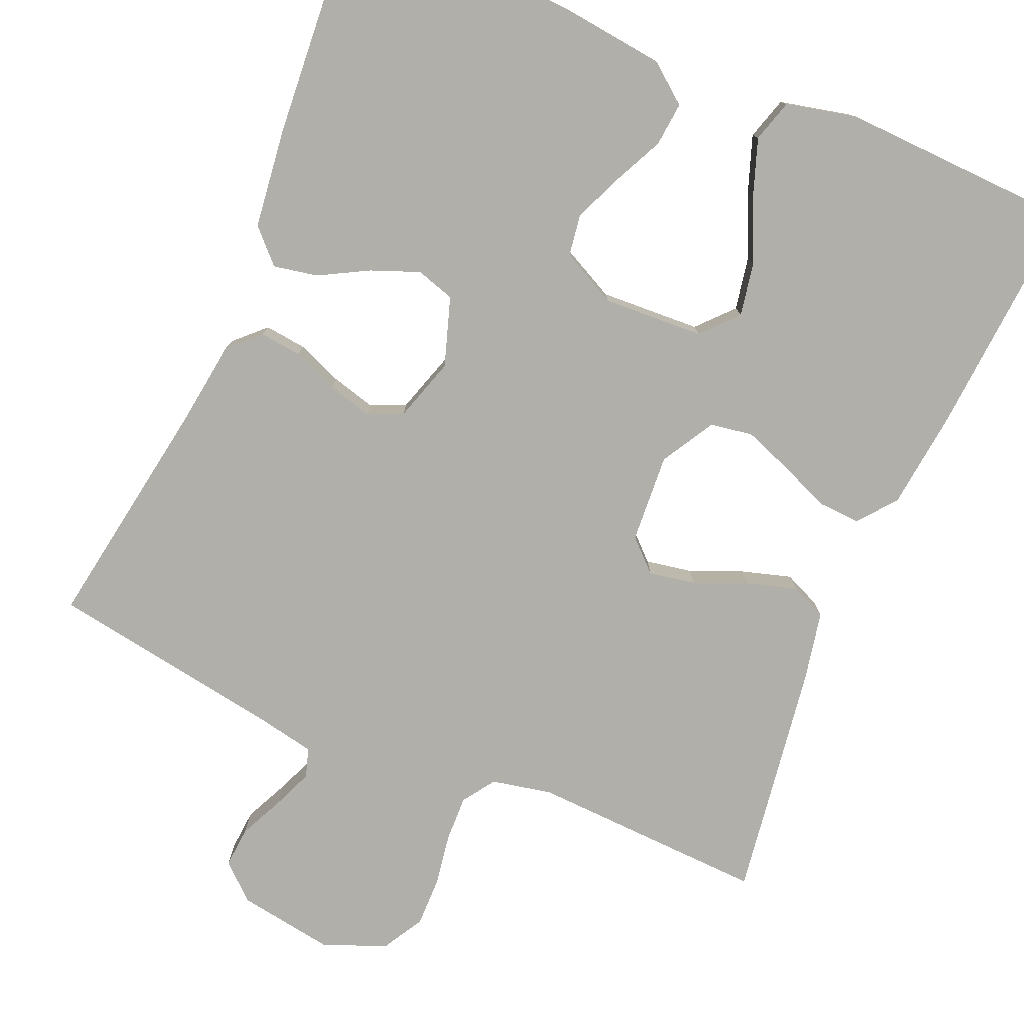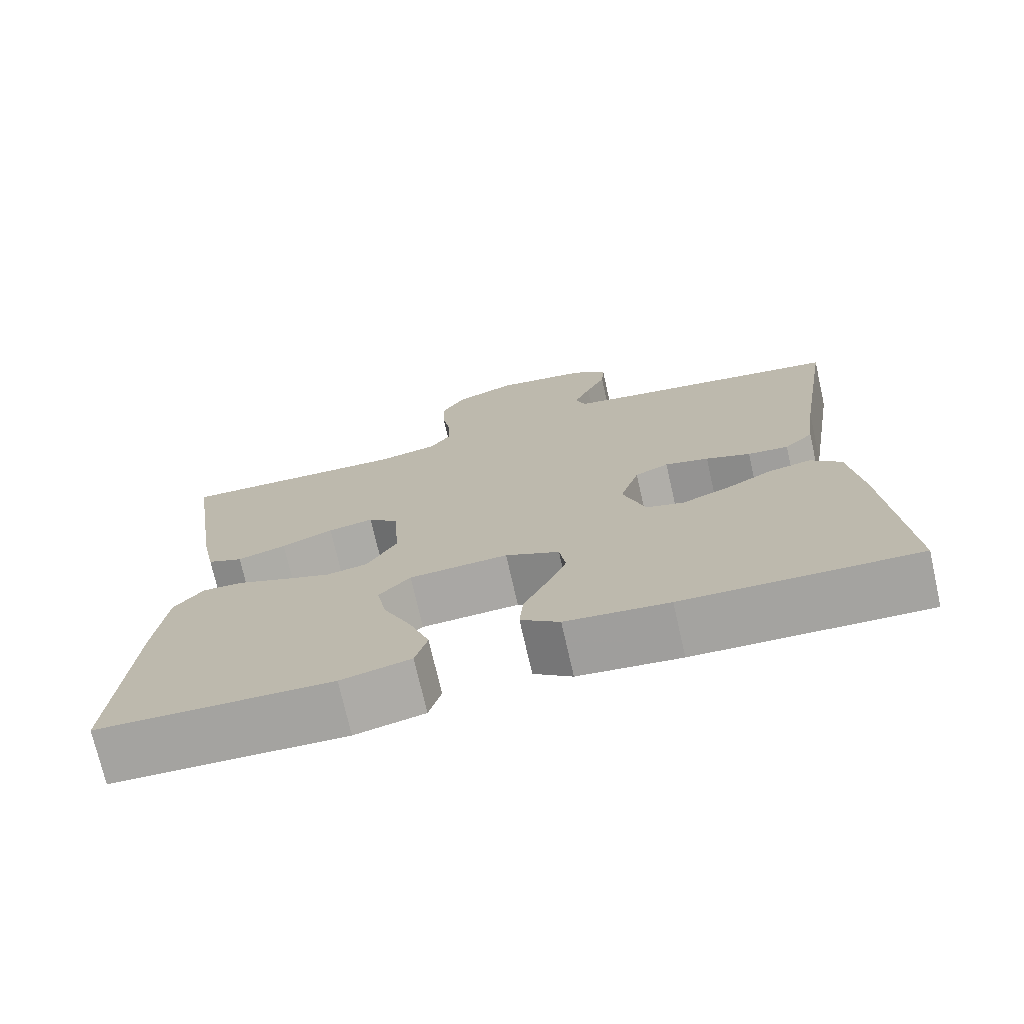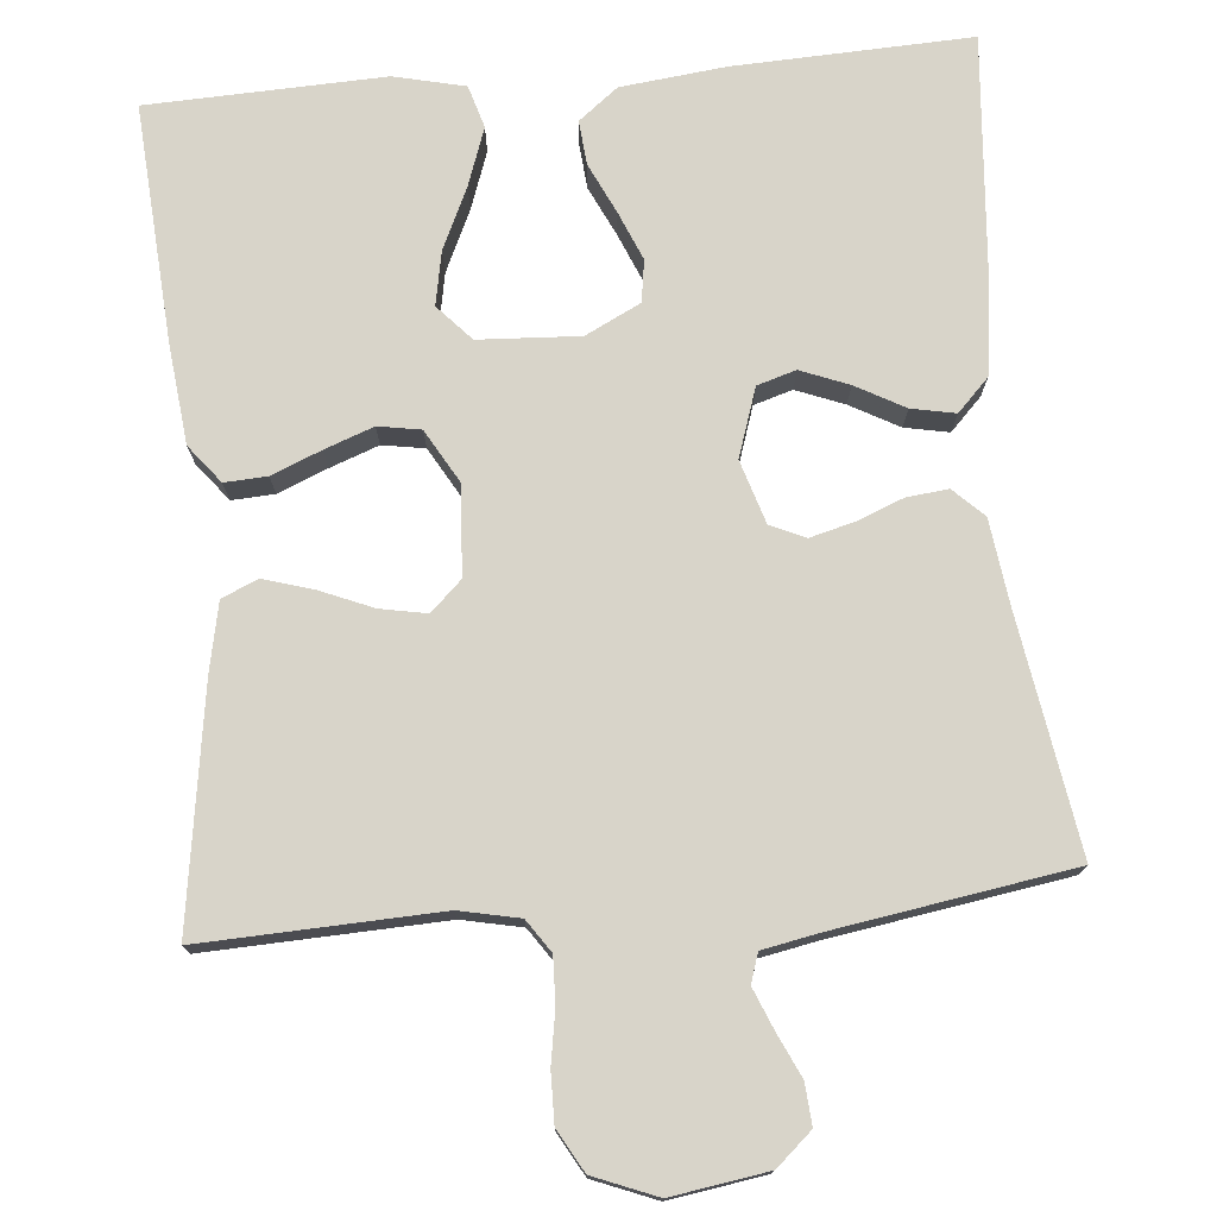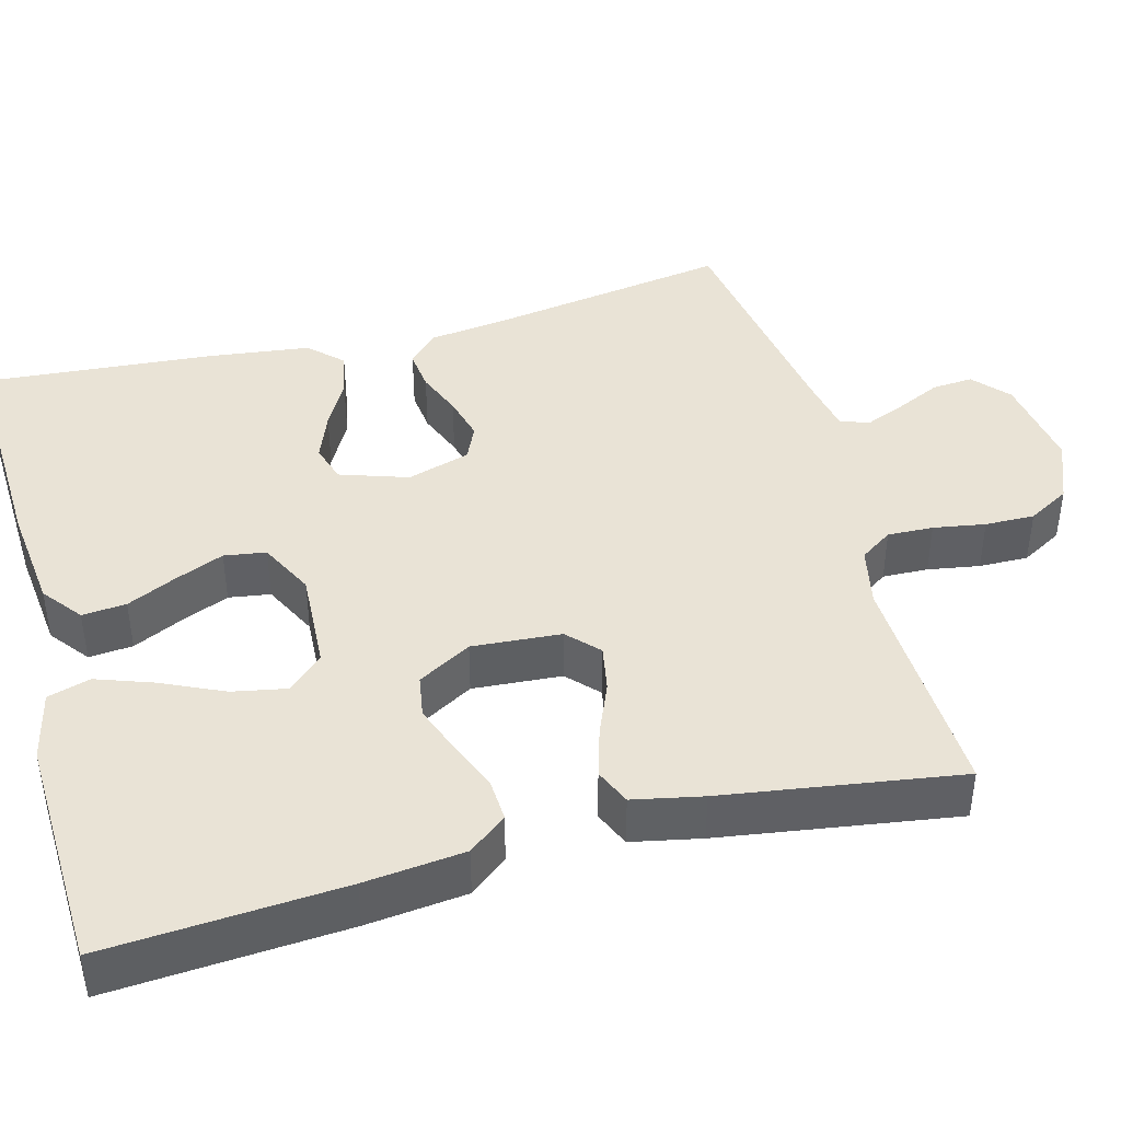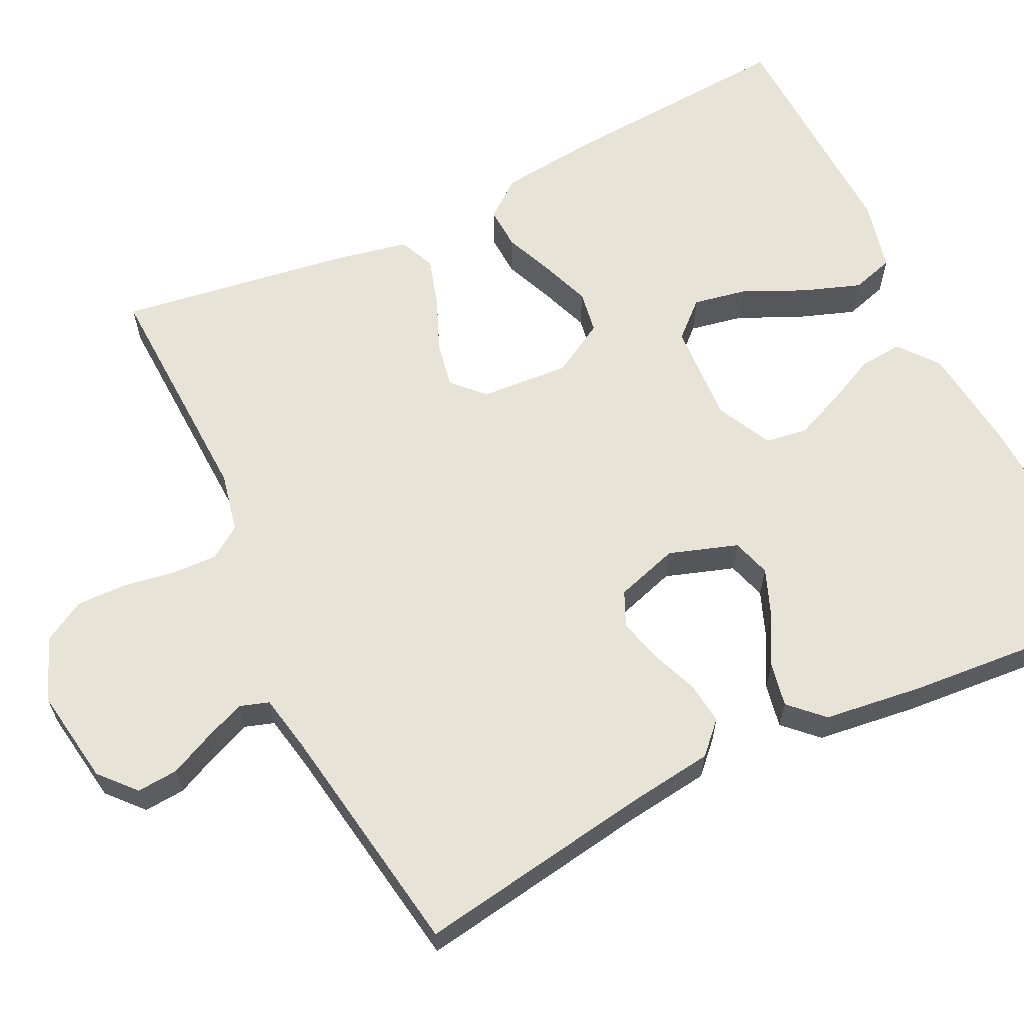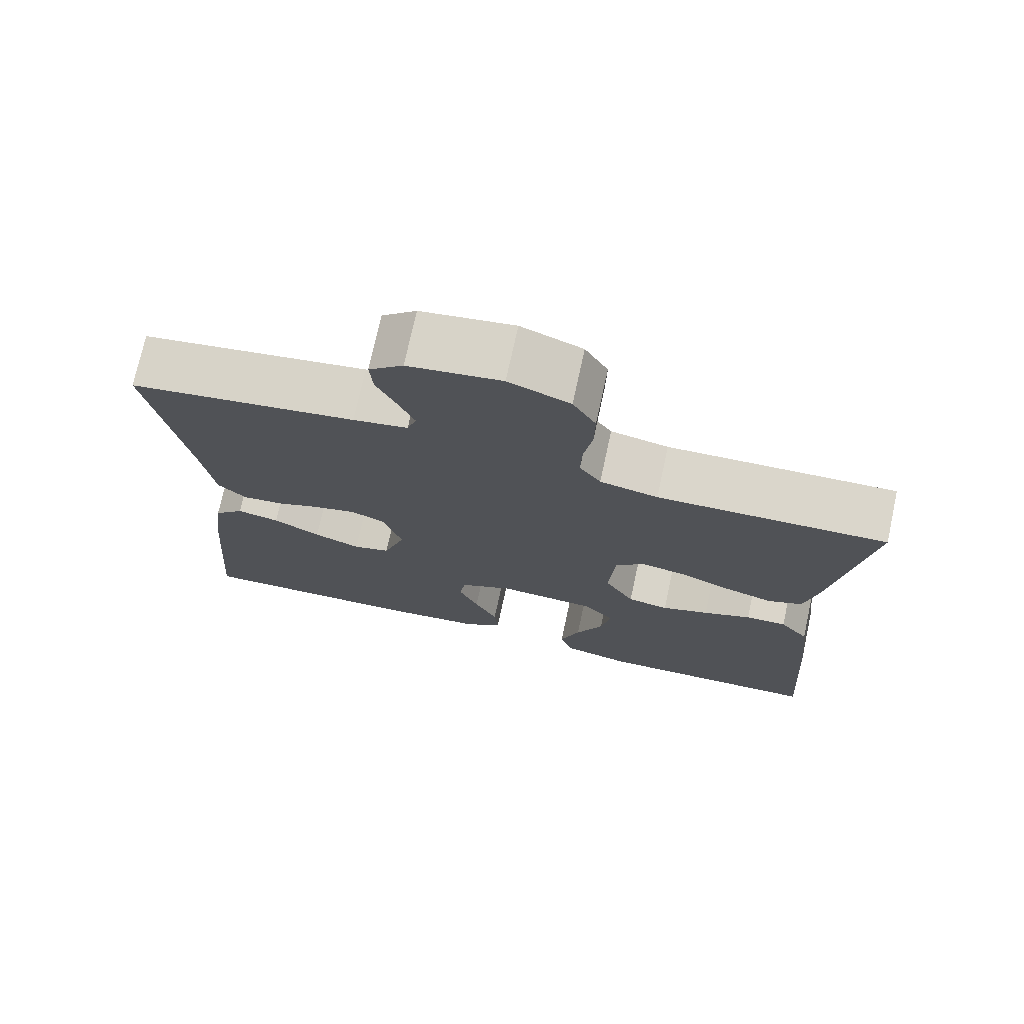
<metadata>
{"format":"obj","ext":"obj","renderer":"f3d","projection":"perspective","resolution":1024,"background":"white","views":[{"elev":-78.0,"azim":156.7,"up":"+Y"},{"elev":-73.7,"azim":12.8,"up":"+Z"},{"elev":75.4,"azim":-5.1,"up":"+Y"},{"elev":42.2,"azim":-105.0,"up":"+Y"},{"elev":62.6,"azim":64.1,"up":"+Y"},{"elev":73.9,"azim":-167.7,"up":"+Z"}]}
</metadata>
<code>
v -0.5 0.07 0.5
v -0.2 0.07 0.488
v -0.124 0.07 0.504
v -0.096 0.07 0.545
v -0.098 0.07 0.603
v -0.109 0.07 0.669
v -0.11 0.07 0.732
v -0.08 0.07 0.785
v 0 0.07 0.817
v 0.122 0.07 0.798
v 0.167 0.07 0.758
v 0.163 0.07 0.706
v 0.137 0.07 0.65
v 0.116 0.07 0.599
v 0.128 0.07 0.562
v 0.2 0.07 0.548
v 0.5 0.07 0.5
v 0.452 0.07 0.2
v 0.438 0.07 0.093
v 0.4 0.07 0.056
v 0.347 0.07 0.062
v 0.289 0.07 0.085
v 0.232 0.07 0.1
v 0.188 0.07 0.08
v 0.163 0.07 0
v 0.192 0.07 -0.087
v 0.241 0.07 -0.102
v 0.302 0.07 -0.078
v 0.364 0.07 -0.044
v 0.42 0.07 -0.033
v 0.46 0.07 -0.074
v 0.476 0.07 -0.2
v 0.5 0.07 -0.5
v 0.2 0.07 -0.488
v 0.067 0.07 -0.473
v 0.017 0.07 -0.434
v 0.022 0.07 -0.378
v 0.052 0.07 -0.315
v 0.078 0.07 -0.253
v 0.07 0.07 -0.2
v 0 0.07 -0.165
v -0.128 0.07 -0.172
v -0.169 0.07 -0.217
v -0.156 0.07 -0.285
v -0.12 0.07 -0.363
v -0.094 0.07 -0.436
v -0.11 0.07 -0.49
v -0.2 0.07 -0.511
v -0.5 0.07 -0.5
v -0.479 0.07 -0.2
v -0.465 0.07 -0.073
v -0.427 0.07 -0.025
v -0.373 0.07 -0.028
v -0.31 0.07 -0.054
v -0.248 0.07 -0.077
v -0.194 0.07 -0.068
v -0.155 0.07 0
v -0.163 0.07 0.113
v -0.202 0.07 0.15
v -0.261 0.07 0.139
v -0.328 0.07 0.111
v -0.391 0.07 0.092
v -0.437 0.07 0.112
v -0.455 0.07 0.2
v -0.5 0 0.5
v -0.2 0 0.488
v -0.124 0 0.504
v -0.096 0 0.545
v -0.098 0 0.603
v -0.109 0 0.669
v -0.11 0 0.732
v -0.08 0 0.785
v 0 0 0.817
v 0.122 0 0.798
v 0.167 0 0.758
v 0.163 0 0.706
v 0.137 0 0.65
v 0.116 0 0.599
v 0.128 0 0.562
v 0.2 0 0.548
v 0.5 0 0.5
v 0.452 0 0.2
v 0.438 0 0.093
v 0.4 0 0.056
v 0.347 0 0.062
v 0.289 0 0.085
v 0.232 0 0.1
v 0.188 0 0.08
v 0.163 0 0
v 0.192 0 -0.087
v 0.241 0 -0.102
v 0.302 0 -0.078
v 0.364 0 -0.044
v 0.42 0 -0.033
v 0.46 0 -0.074
v 0.476 0 -0.2
v 0.5 0 -0.5
v 0.2 0 -0.488
v 0.067 0 -0.473
v 0.017 0 -0.434
v 0.022 0 -0.378
v 0.052 0 -0.315
v 0.078 0 -0.253
v 0.07 0 -0.2
v 0 0 -0.165
v -0.128 0 -0.172
v -0.169 0 -0.217
v -0.156 0 -0.285
v -0.12 0 -0.363
v -0.094 0 -0.436
v -0.11 0 -0.49
v -0.2 0 -0.511
v -0.5 0 -0.5
v -0.479 0 -0.2
v -0.465 0 -0.073
v -0.427 0 -0.025
v -0.373 0 -0.028
v -0.31 0 -0.054
v -0.248 0 -0.077
v -0.194 0 -0.068
v -0.155 0 0
v -0.163 0 0.113
v -0.202 0 0.15
v -0.261 0 0.139
v -0.328 0 0.111
v -0.391 0 0.092
v -0.437 0 0.112
v -0.455 0 0.2
f 64 1 2
f 63 64 2
f 62 63 2
f 61 62 2
f 60 61 2
f 59 60 2 3
f 58 59 3 4
f 57 58 4
f 52 53 54
f 51 52 54
f 50 51 54
f 49 50 54
f 48 49 54
f 47 48 54
f 46 47 54
f 45 46 54
f 44 45 54
f 43 44 54 55
f 42 43 55 56
f 36 37 38
f 35 36 38
f 34 35 38
f 33 34 38
f 32 33 38
f 31 32 38
f 30 31 38
f 29 30 38
f 28 29 38
f 27 28 38 39
f 26 27 39 40
f 20 21 22
f 19 20 22
f 18 19 22
f 18 22 23
f 17 18 23
f 16 17 23
f 15 16 23 24
f 11 12 13
f 10 11 13
f 9 10 13
f 8 9 13
f 7 8 13
f 6 7 13
f 5 6 13
f 4 5 13 14
f 15 24 25
f 14 15 25
f 4 14 25
f 57 4 25
f 26 40 41
f 25 26 41
f 57 25 41
f 41 42 56 57
f 66 65 128
f 66 128 127
f 66 127 126
f 66 126 125
f 66 125 124
f 67 66 124 123
f 68 67 123 122
f 68 122 121
f 118 117 116
f 118 116 115
f 118 115 114
f 118 114 113
f 118 113 112
f 118 112 111
f 118 111 110
f 118 110 109
f 118 109 108
f 119 118 108 107
f 120 119 107 106
f 102 101 100
f 102 100 99
f 102 99 98
f 102 98 97
f 102 97 96
f 102 96 95
f 102 95 94
f 102 94 93
f 102 93 92
f 103 102 92 91
f 104 103 91 90
f 86 85 84
f 86 84 83
f 86 83 82
f 87 86 82
f 87 82 81
f 87 81 80
f 88 87 80 79
f 77 76 75
f 77 75 74
f 77 74 73
f 77 73 72
f 77 72 71
f 77 71 70
f 77 70 69
f 78 77 69 68
f 89 88 79
f 89 79 78
f 89 78 68
f 89 68 121
f 105 104 90
f 105 90 89
f 105 89 121
f 121 120 106 105
f 1 65 66 2
f 2 66 67 3
f 3 67 68 4
f 4 68 69 5
f 5 69 70 6
f 6 70 71 7
f 7 71 72 8
f 8 72 73 9
f 9 73 74 10
f 10 74 75 11
f 11 75 76 12
f 12 76 77 13
f 13 77 78 14
f 14 78 79 15
f 15 79 80 16
f 16 80 81 17
f 17 81 82 18
f 18 82 83 19
f 19 83 84 20
f 20 84 85 21
f 21 85 86 22
f 22 86 87 23
f 23 87 88 24
f 24 88 89 25
f 25 89 90 26
f 26 90 91 27
f 27 91 92 28
f 28 92 93 29
f 29 93 94 30
f 30 94 95 31
f 31 95 96 32
f 32 96 97 33
f 33 97 98 34
f 34 98 99 35
f 35 99 100 36
f 36 100 101 37
f 37 101 102 38
f 38 102 103 39
f 39 103 104 40
f 40 104 105 41
f 41 105 106 42
f 42 106 107 43
f 43 107 108 44
f 44 108 109 45
f 45 109 110 46
f 46 110 111 47
f 47 111 112 48
f 48 112 113 49
f 49 113 114 50
f 50 114 115 51
f 51 115 116 52
f 52 116 117 53
f 53 117 118 54
f 54 118 119 55
f 55 119 120 56
f 56 120 121 57
f 57 121 122 58
f 58 122 123 59
f 59 123 124 60
f 60 124 125 61
f 61 125 126 62
f 62 126 127 63
f 63 127 128 64
f 64 128 65 1

</code>
